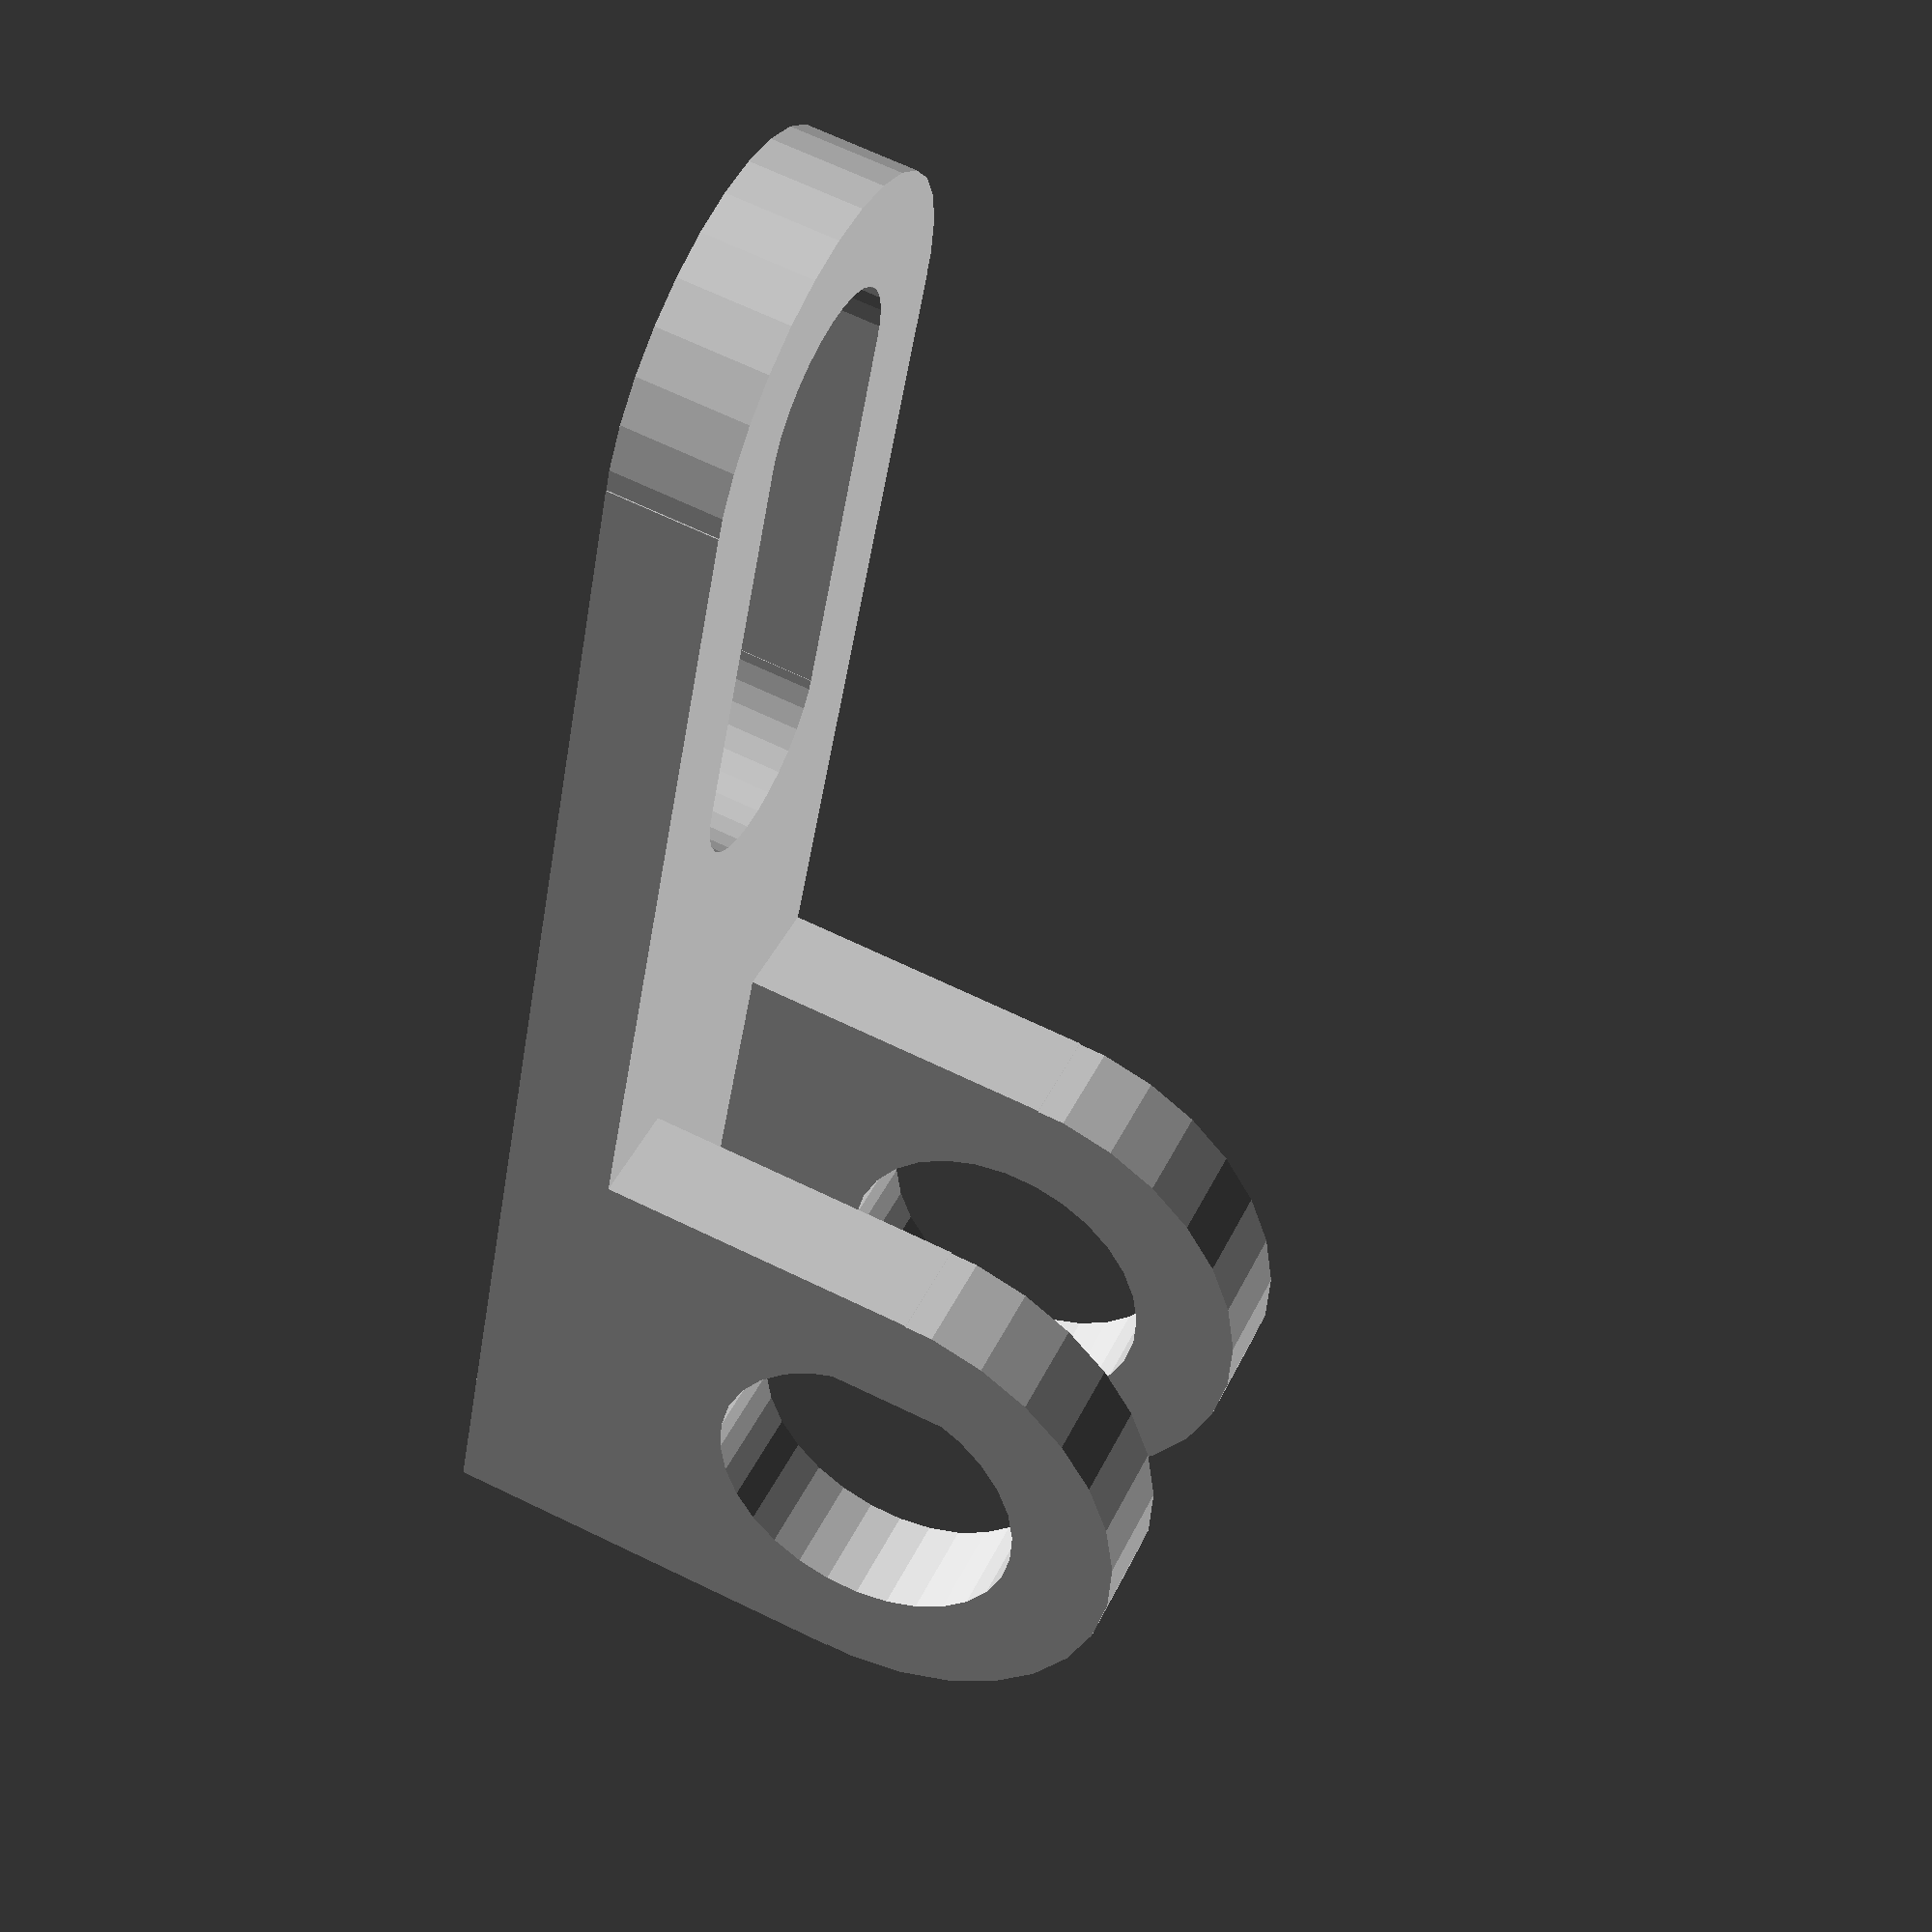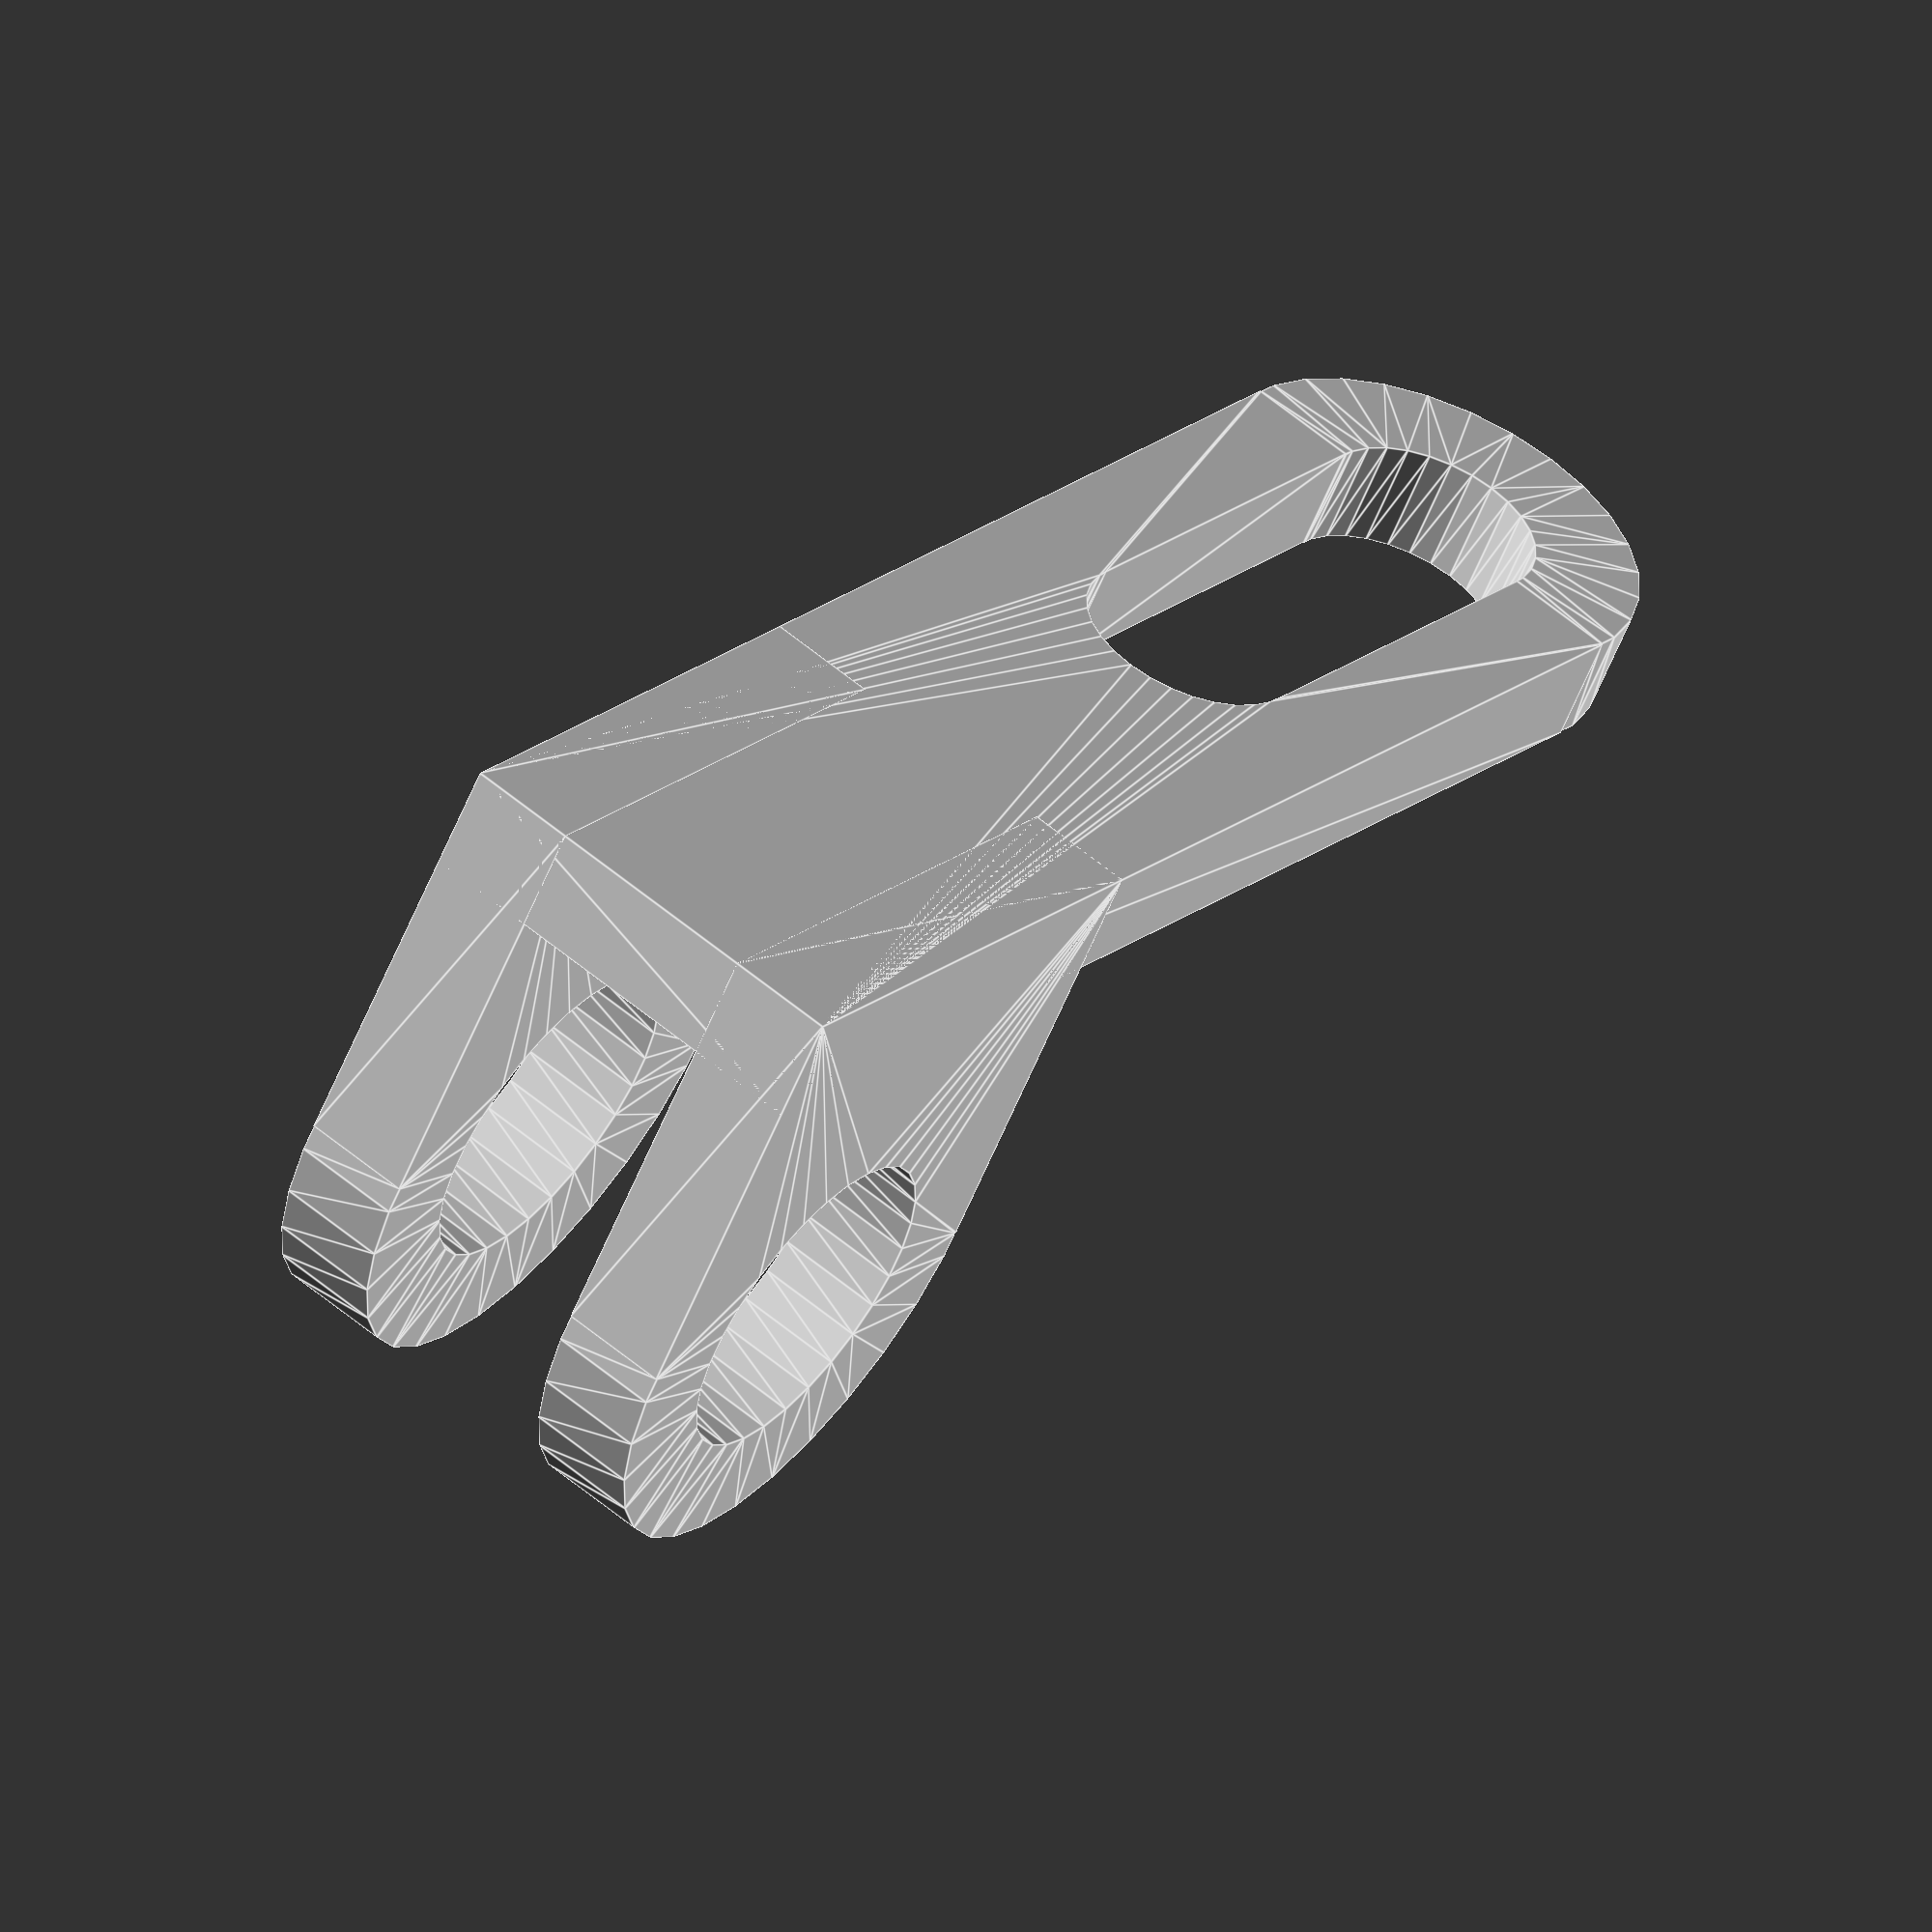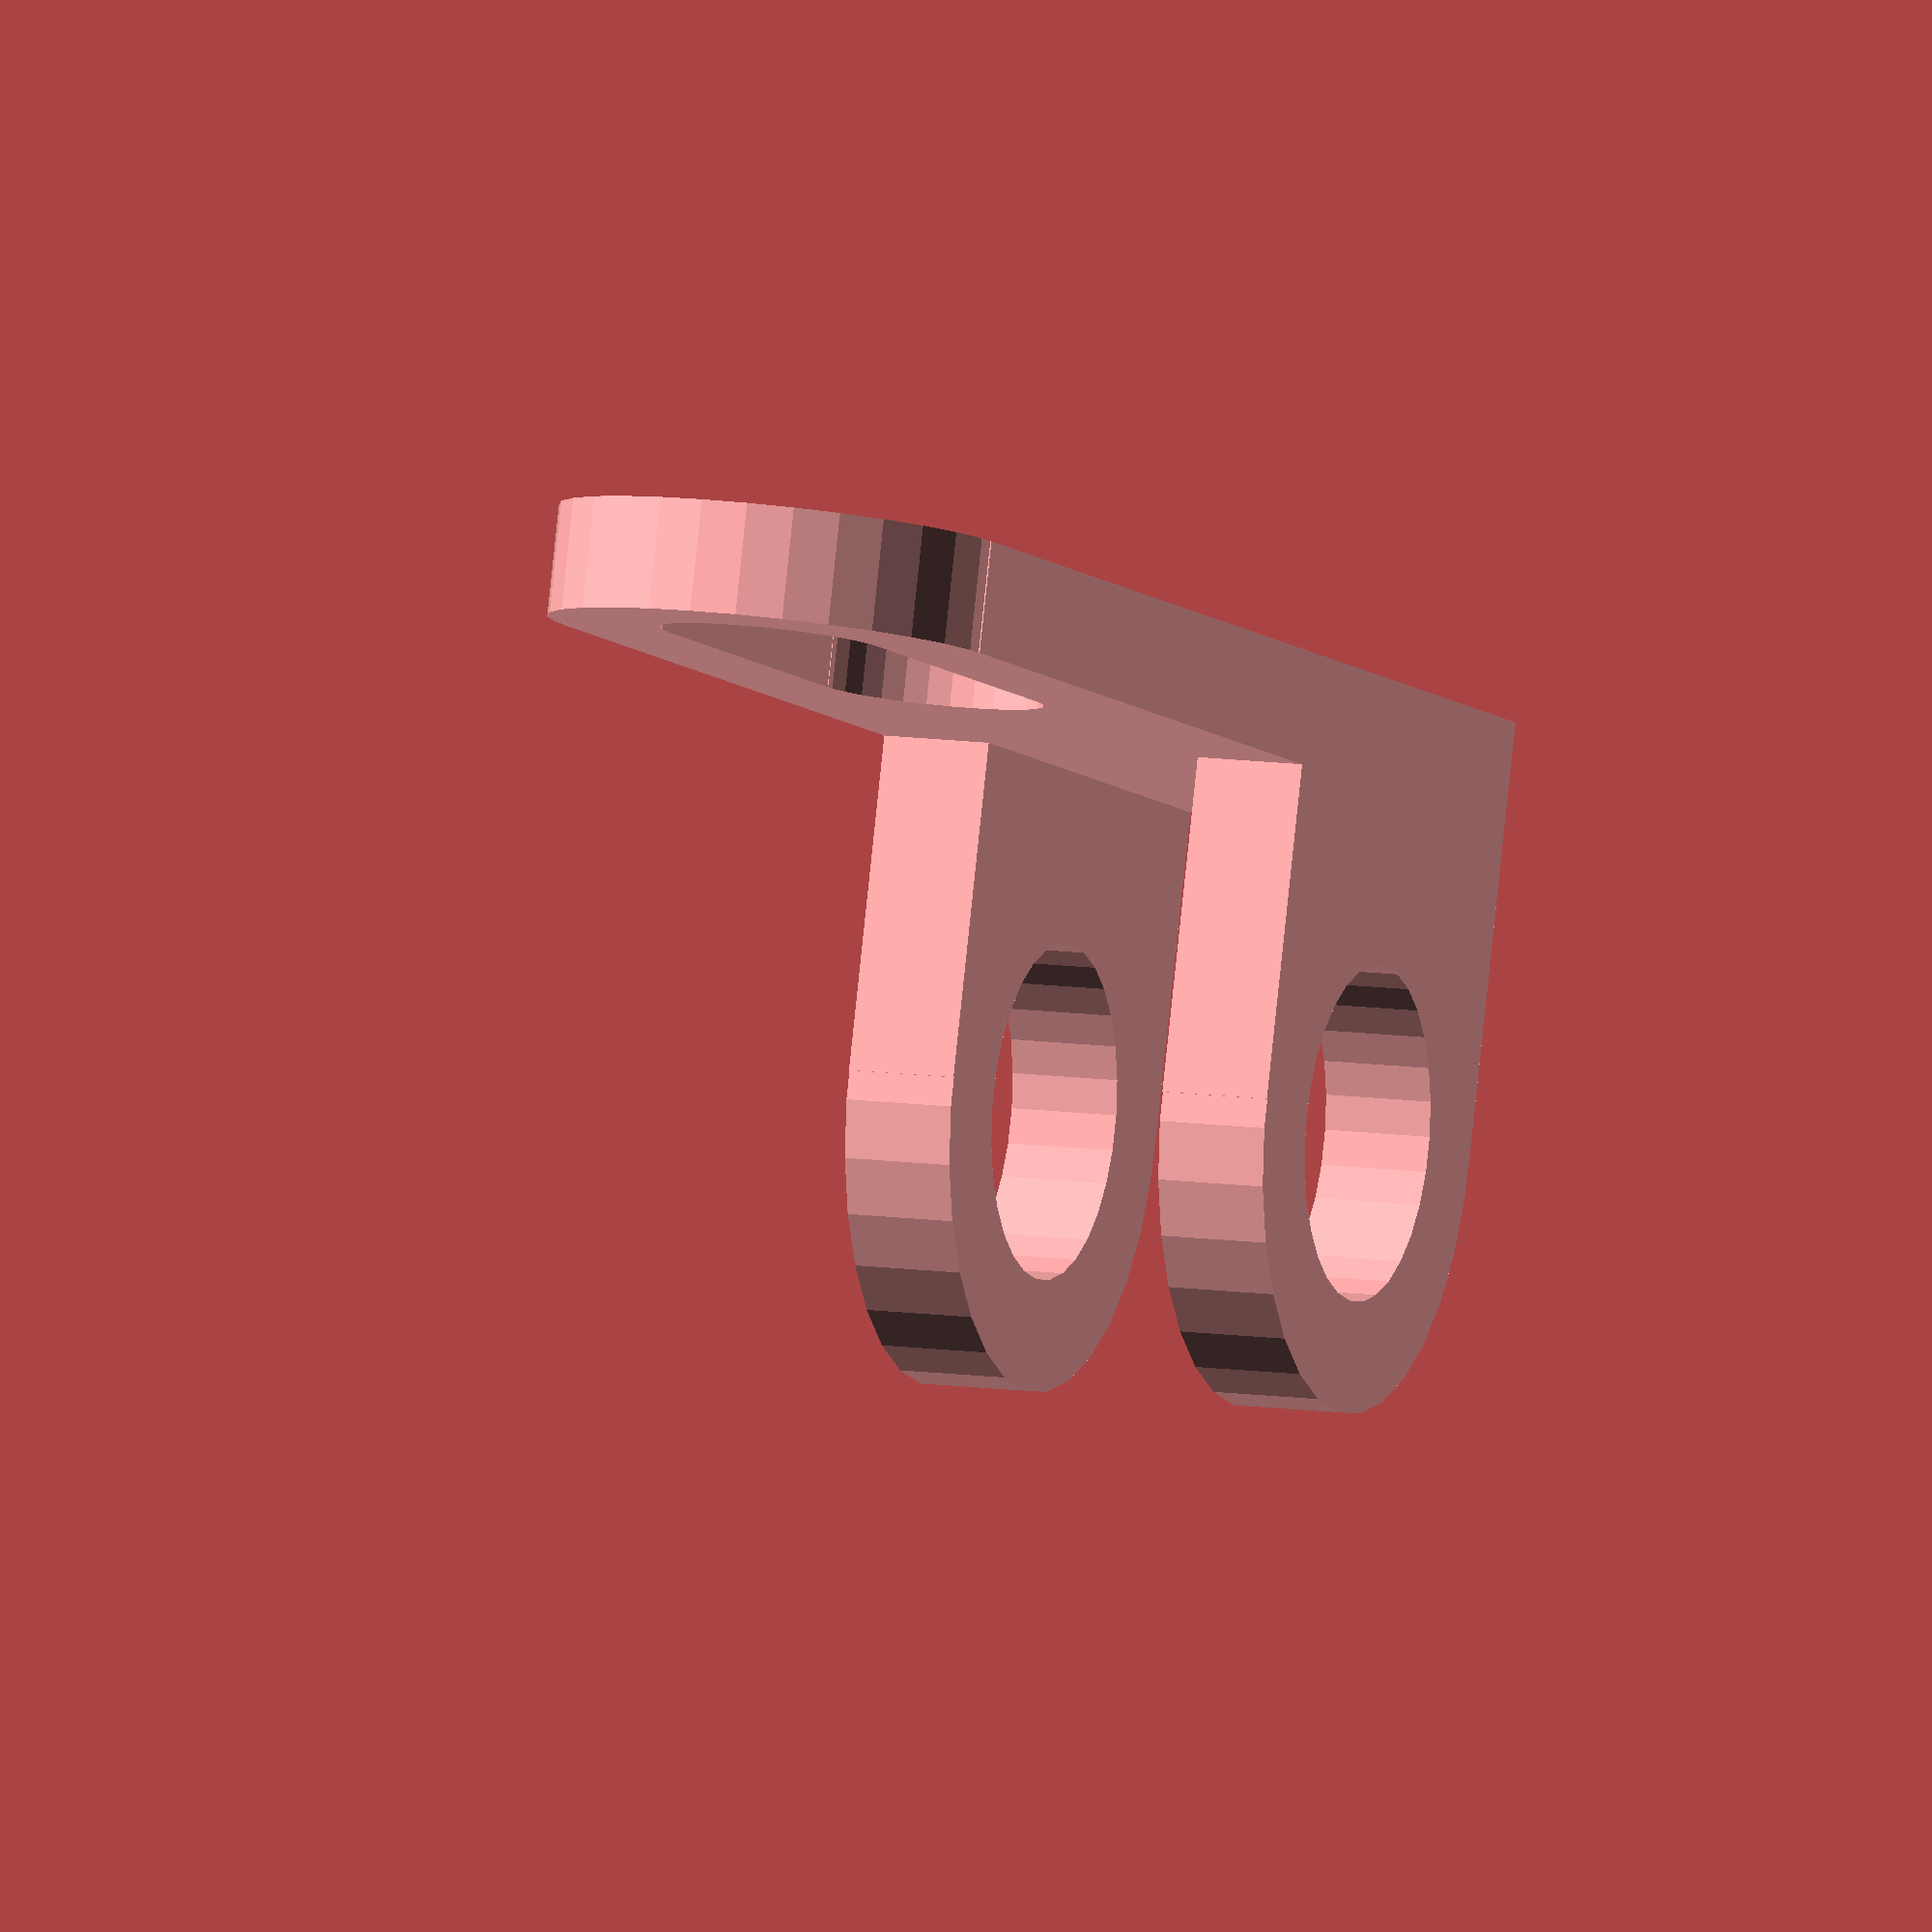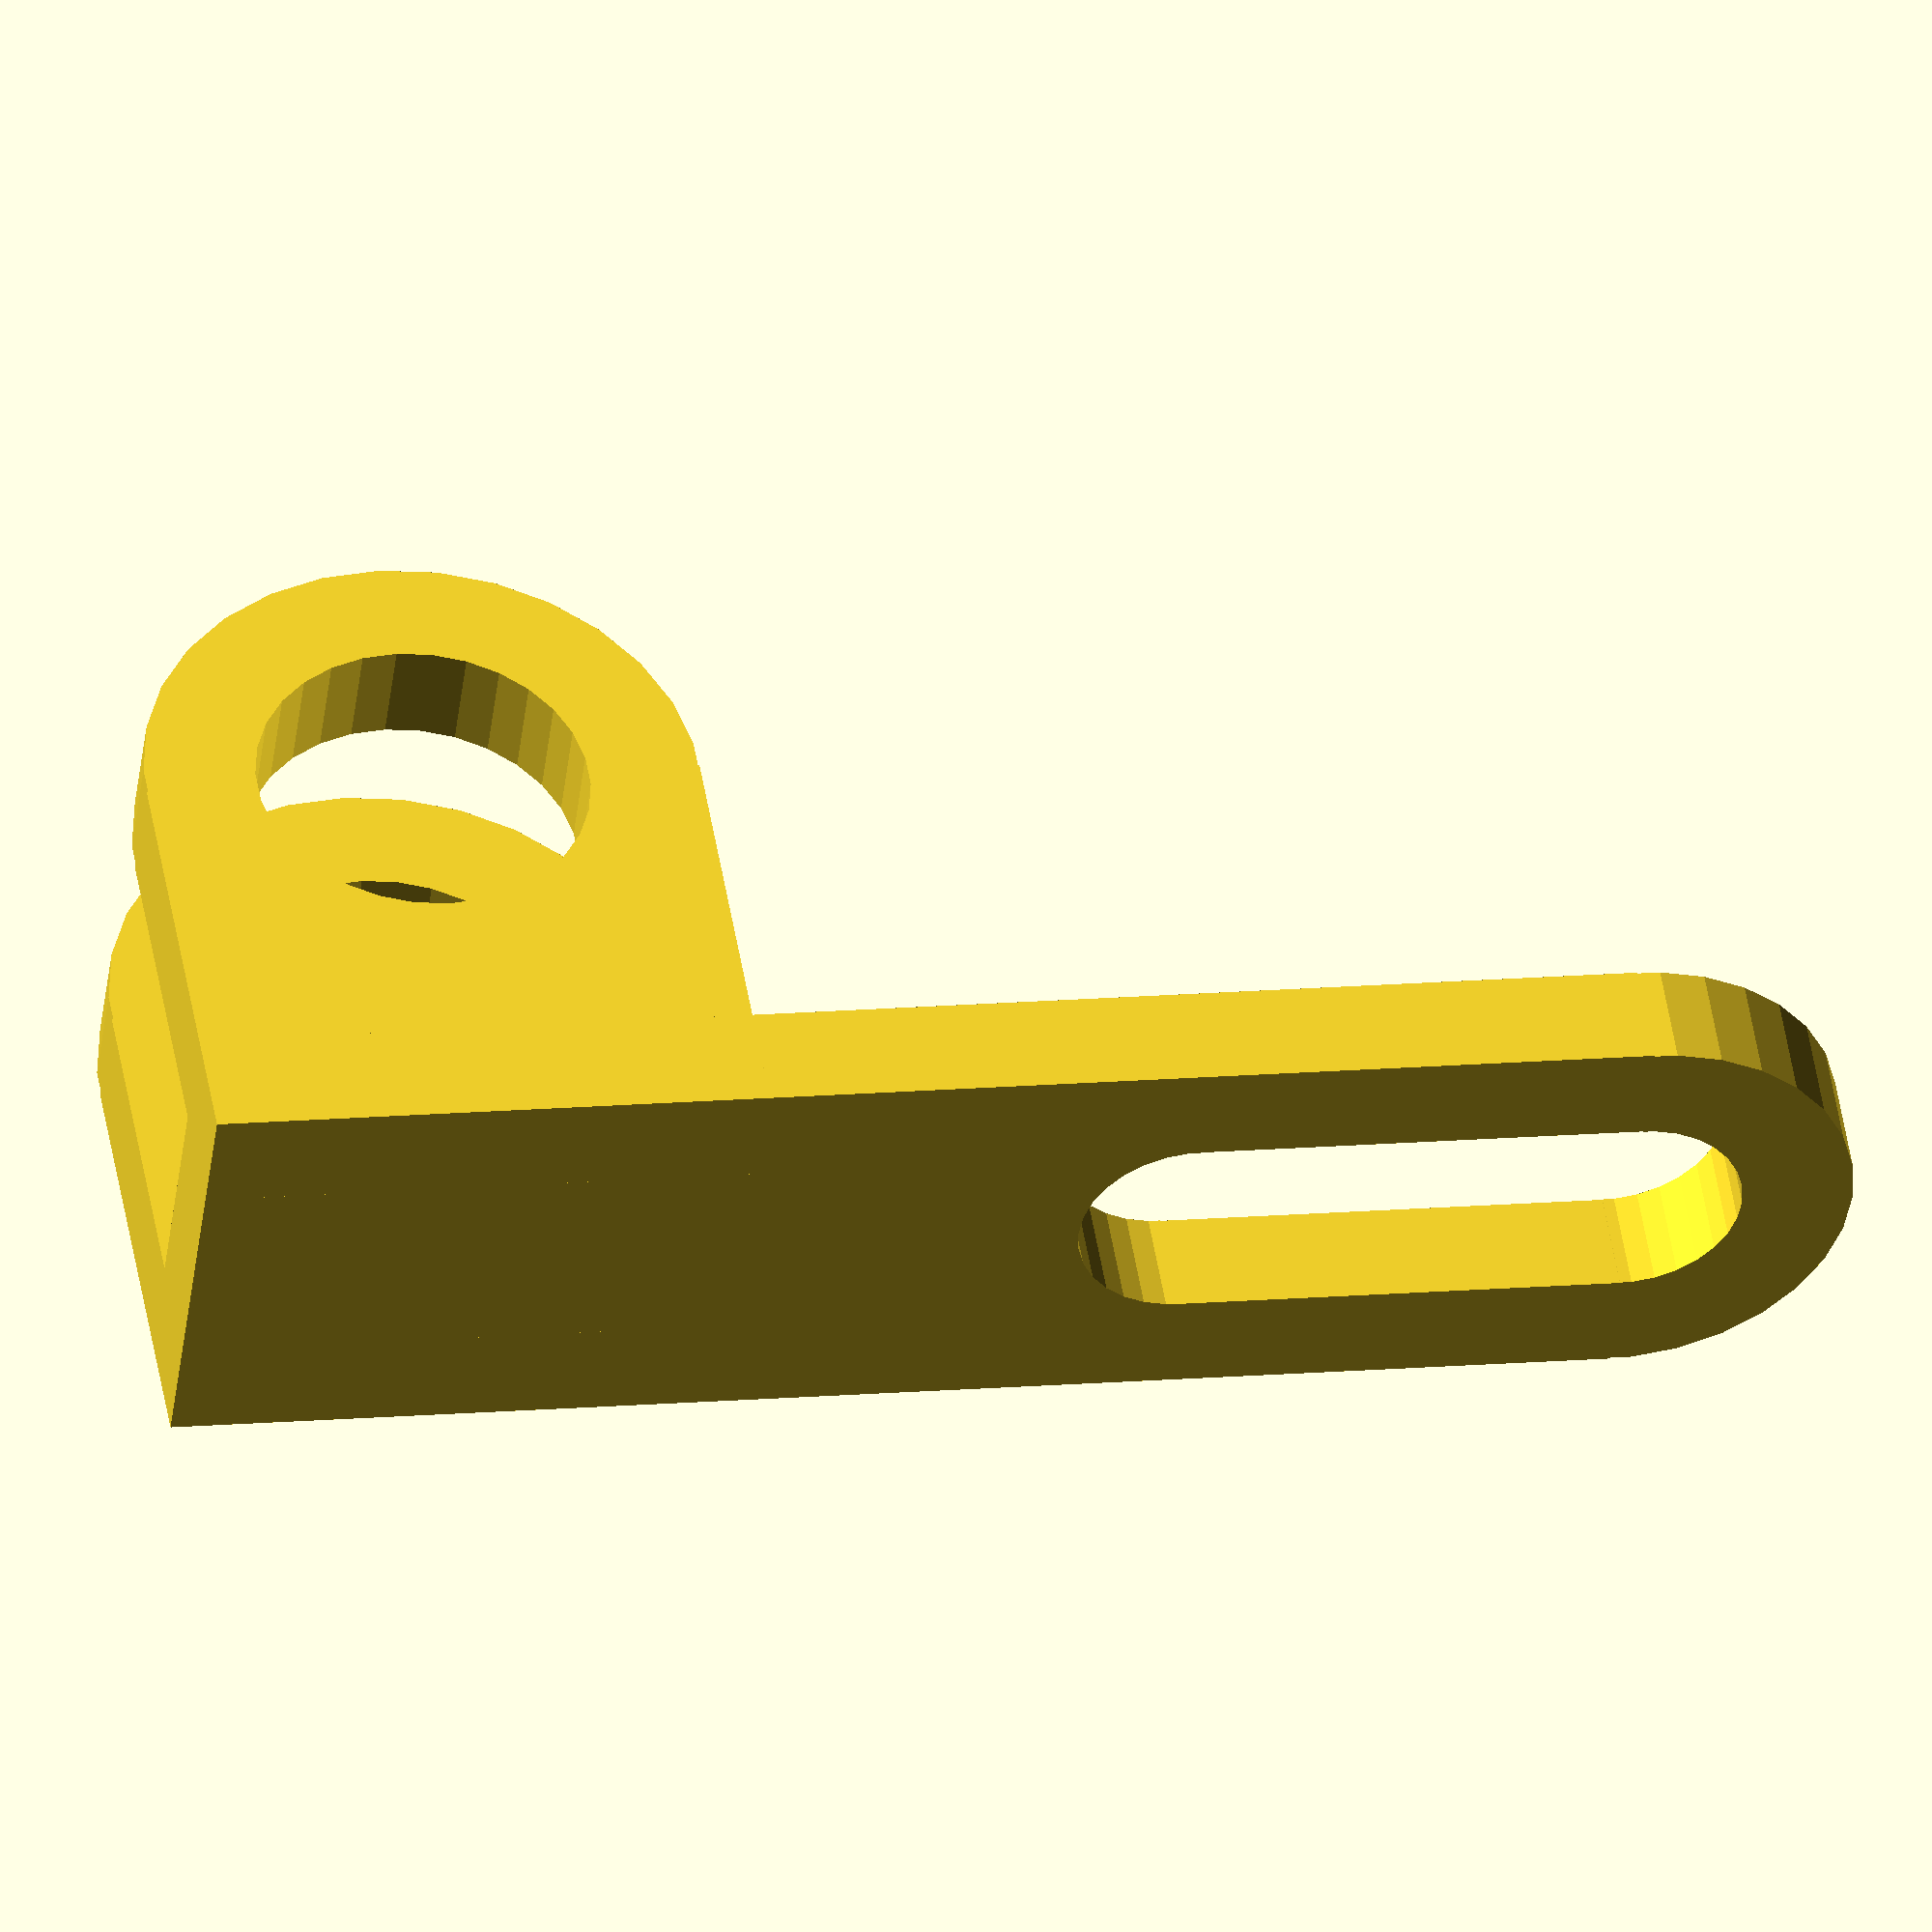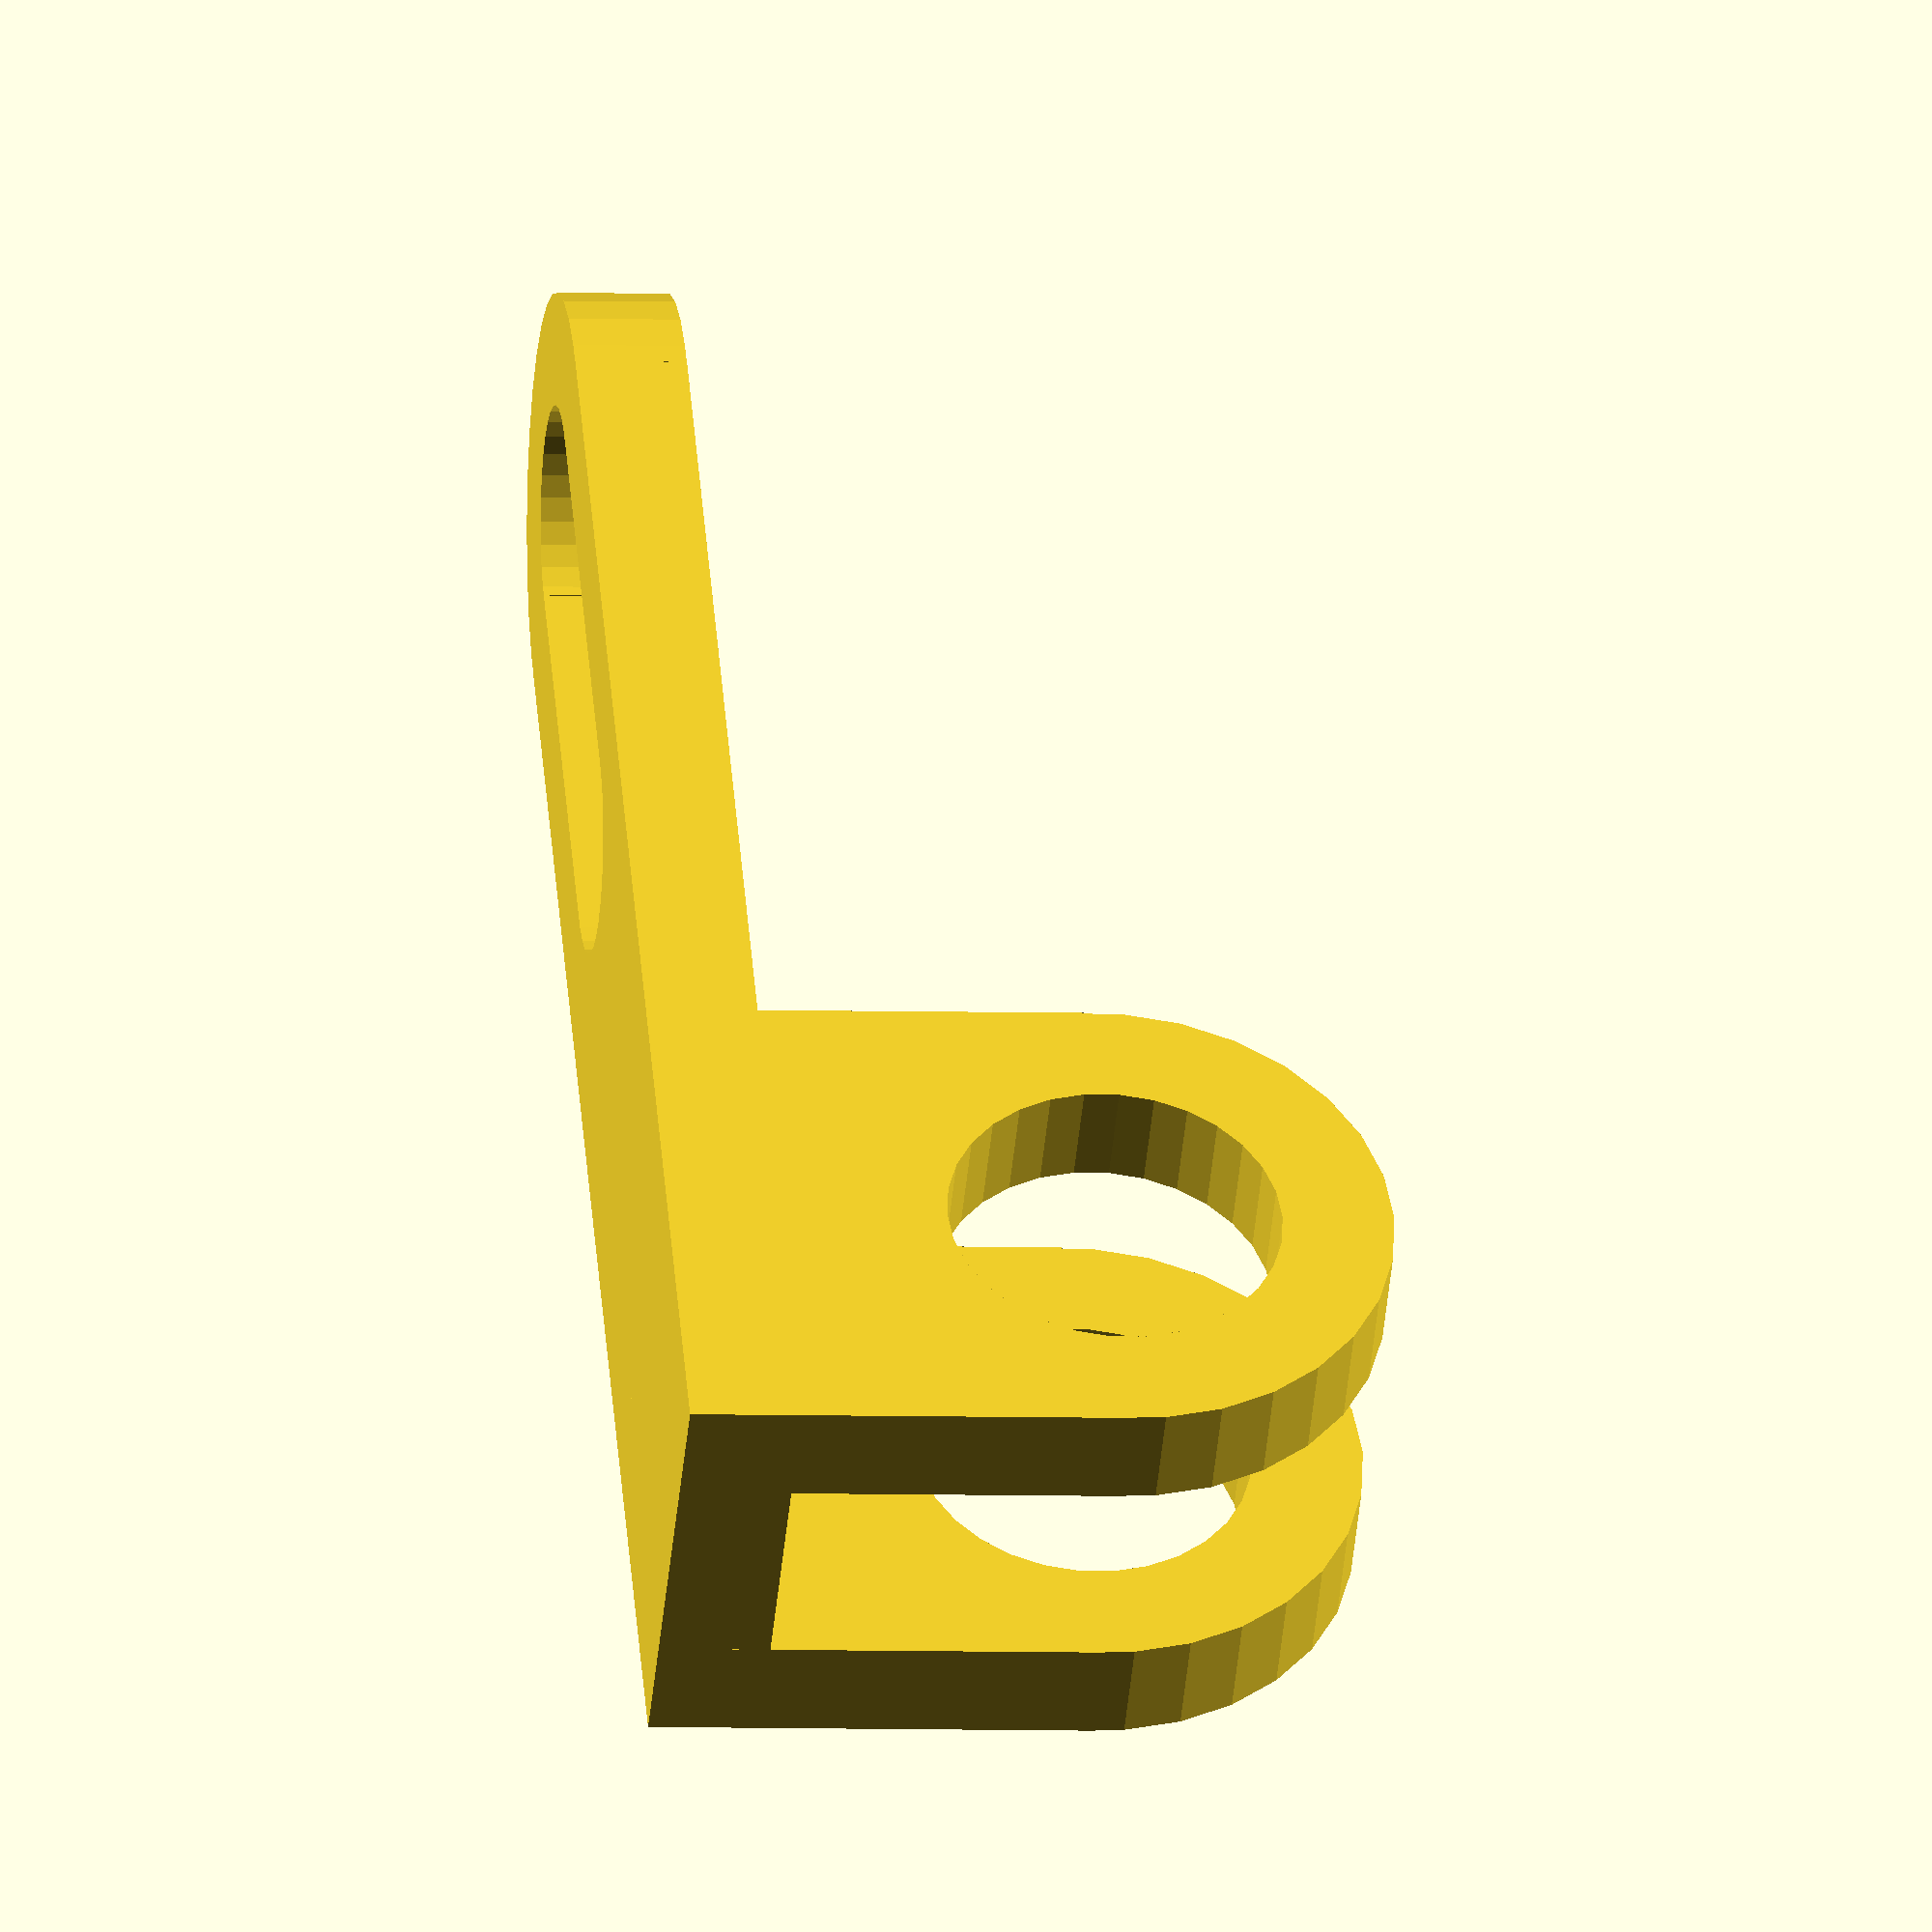
<openscad>
// create into module from the code in ex_003
module plate_with_round_hole(width, height, big_circle, small_circle, circle_center_offset) {
    difference() {
        union() {
            square([height,width]);
            translate([circle_center_offset, width / 2]) circle(big_circle);
        }
        translate([circle_center_offset, width / 2]) circle(small_circle);
    }
}

// extend above module for long hole
module plate_with_long_hole(width, height, big_circle, small_circle, circle_center_offset, inner_length) {
    difference() {
        union() {
            square([height,width]);
            translate([circle_center_offset, width / 2]) circle(big_circle);
        }
        translate([circle_center_offset, width / 2]) circle(small_circle);
        translate([circle_center_offset - inner_length, width / 2]) circle(small_circle);
        translate([circle_center_offset - inner_length, big_circle - small_circle]) square([inner_length, small_circle * 2]);
    }
}

linear_extrude(10)
    plate_with_long_hole(40, 130, 20, 10, 130, 40);

rotate([0, -90, -90])
    linear_extrude(10)
        plate_with_round_hole(50, 40, 25, 15, 40);

translate([0, 30, 0 ])
    rotate([0, -90, -90])
        linear_extrude(10)
            plate_with_round_hole(50, 40, 25, 15, 40);
</openscad>
<views>
elev=113.2 azim=111.7 roll=244.1 proj=p view=wireframe
elev=57.5 azim=235.0 roll=158.3 proj=o view=edges
elev=275.3 azim=248.9 roll=6.0 proj=o view=solid
elev=311.6 azim=174.0 roll=171.0 proj=o view=wireframe
elev=183.9 azim=130.1 roll=277.0 proj=o view=wireframe
</views>
